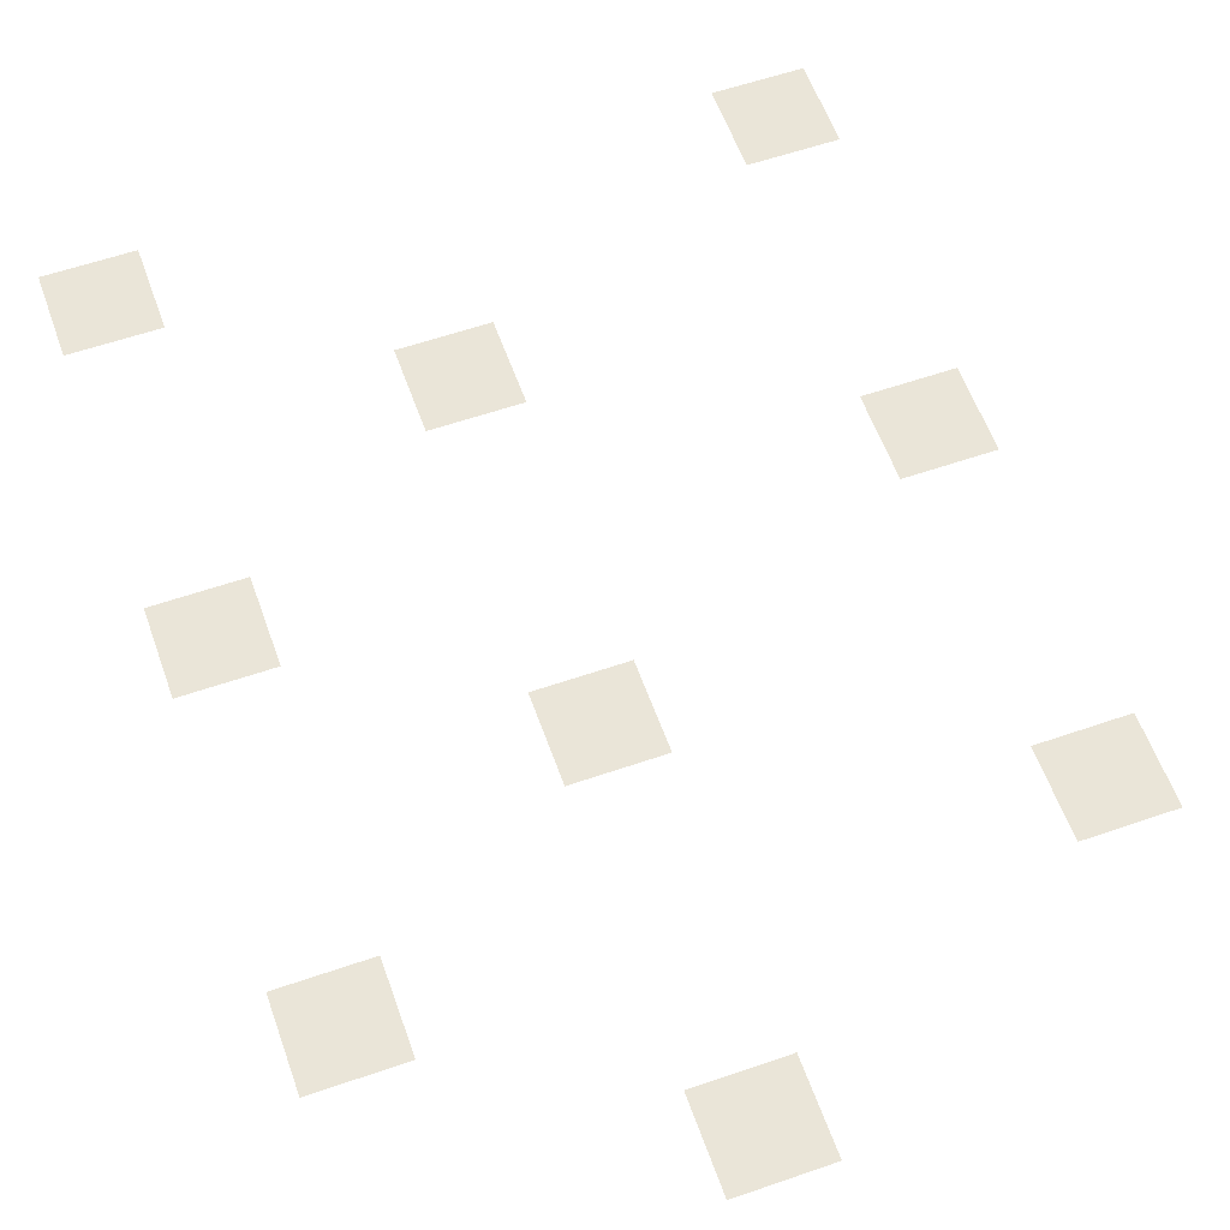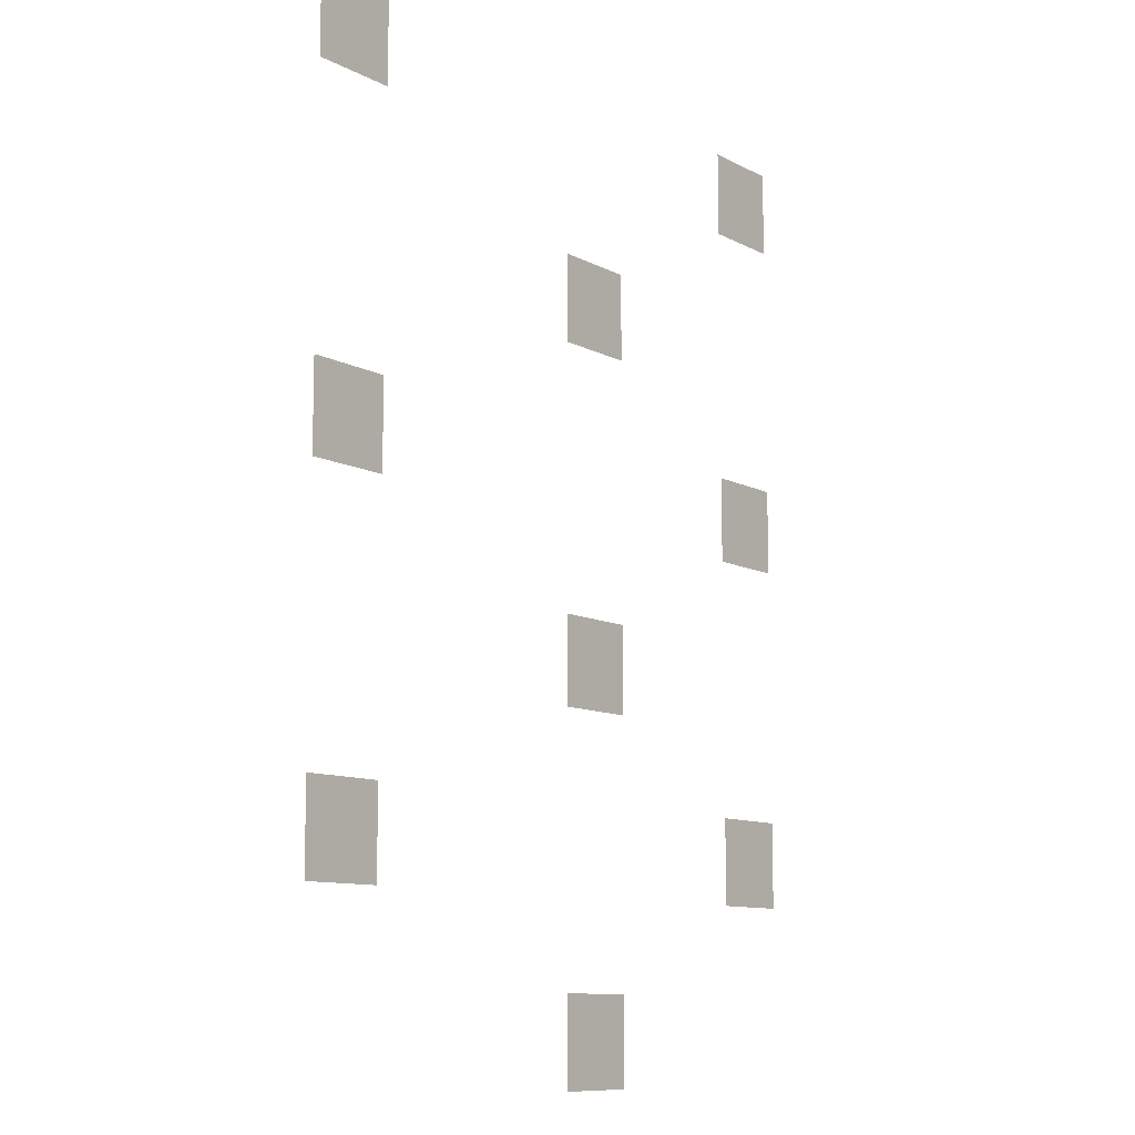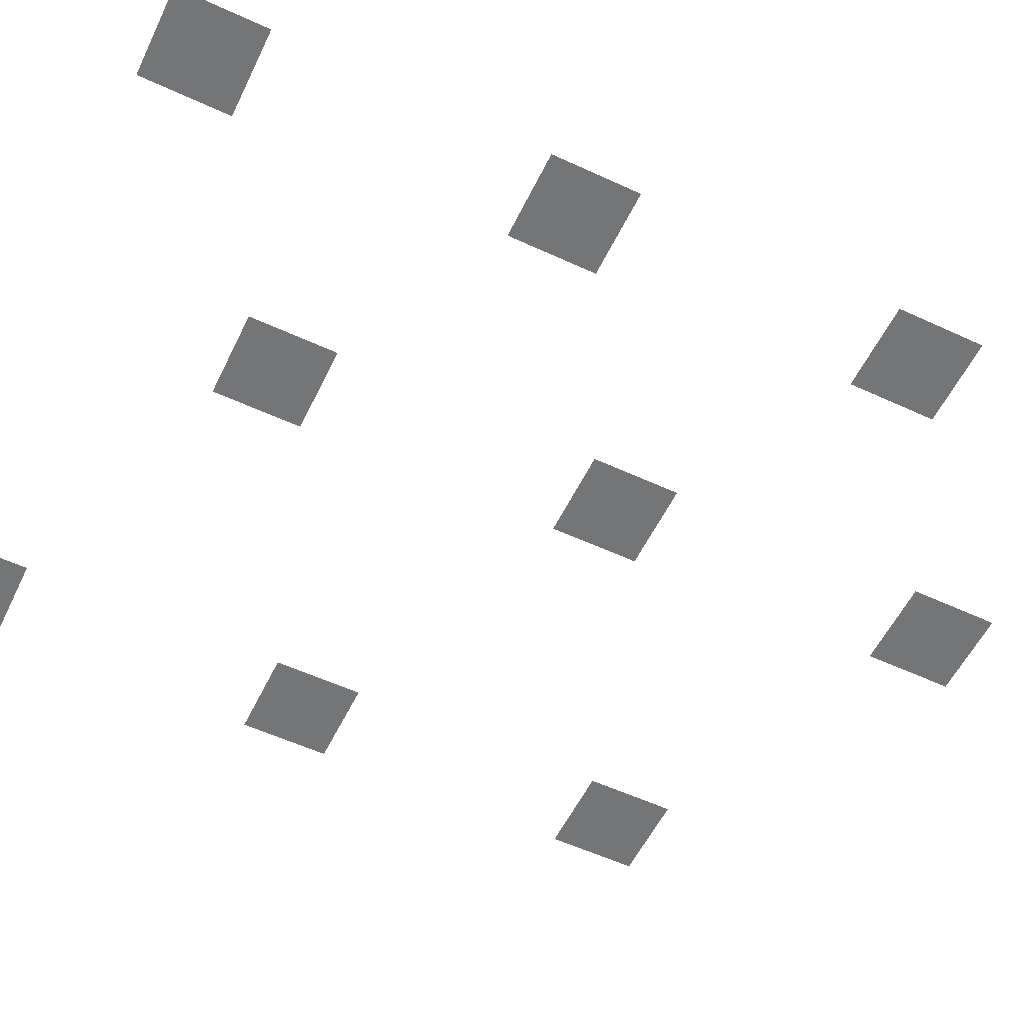
<metadata>
{"format":"obj","ext":"obj","renderer":"f3d","projection":"perspective","resolution":1024,"background":"white","views":[{"elev":58.9,"azim":-19.6,"up":"+Z"},{"elev":-10.2,"azim":127.2,"up":"+Y"},{"elev":-56.4,"azim":-115.8,"up":"+Z"}]}
</metadata>
<code>
v -22 -5.5 0
v -22.5 -5.5 0
v -22.5 -5 0
v -22 -5 0
v -25.5 -5.5 0
v -26 -5.5 0
v -26 -5 0
v -25.5 -5 0
v -24 -6.5 0
v -24.5 -6.5 0
v -24.5 -6 0
v -24 -6 0
v -22 -7.5 0
v -22.5 -7.5 0
v -22.5 -7 0
v -22 -7 0
v -25.5 -7.5 0
v -26 -7.5 0
v -26 -7 0
v -25.5 -7 0
v -24 -8.5 0
v -24.5 -8.5 0
v -24.5 -8 0
v -24 -8 0
v -22 -9.5 0
v -22.5 -9.5 0
v -22.5 -9 0
v -22 -9 0
v -25.5 -9.5 0
v -26 -9.5 0
v -26 -9 0
v -25.5 -9 0
v -24 -10.5 0
v -24.5 -10.5 0
v -24.5 -10 0
v -24 -10 0
g level_1_03_mesh_0015
f 1 2 3 4
f 5 6 7 8
f 9 10 11 12
f 13 14 15 16
f 17 18 19 20
f 21 22 23 24
f 25 26 27 28
f 29 30 31 32
f 33 34 35 36

</code>
